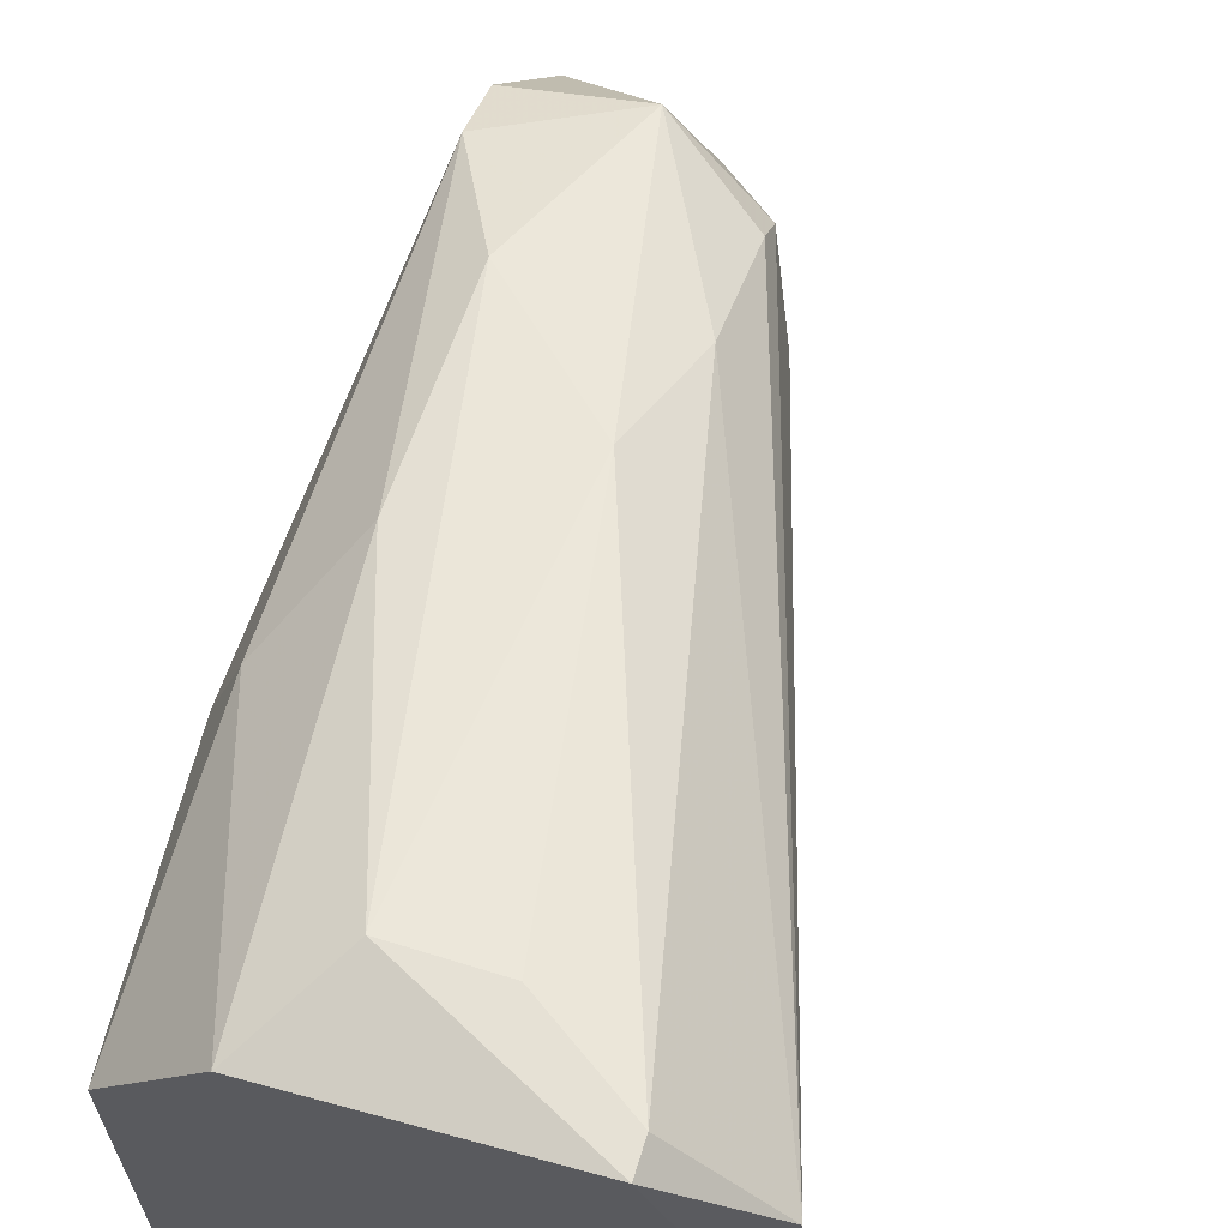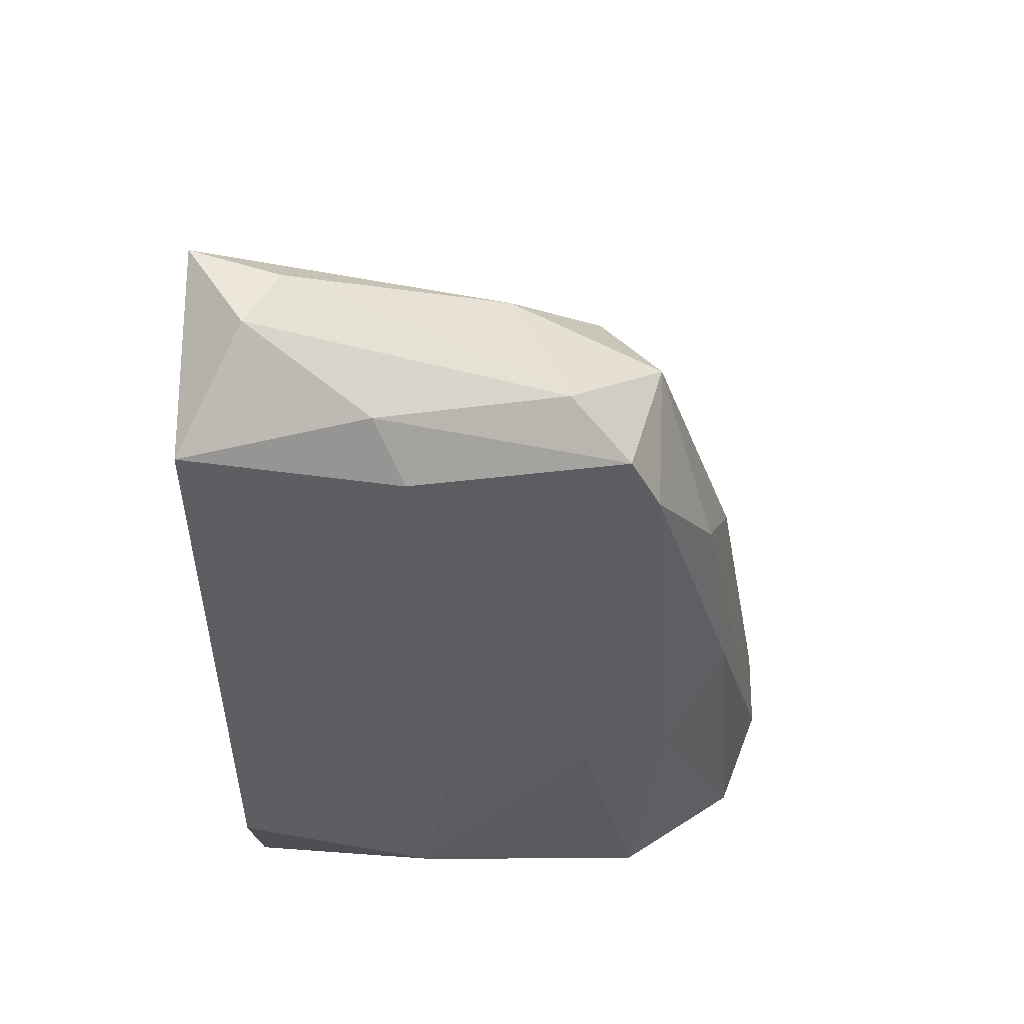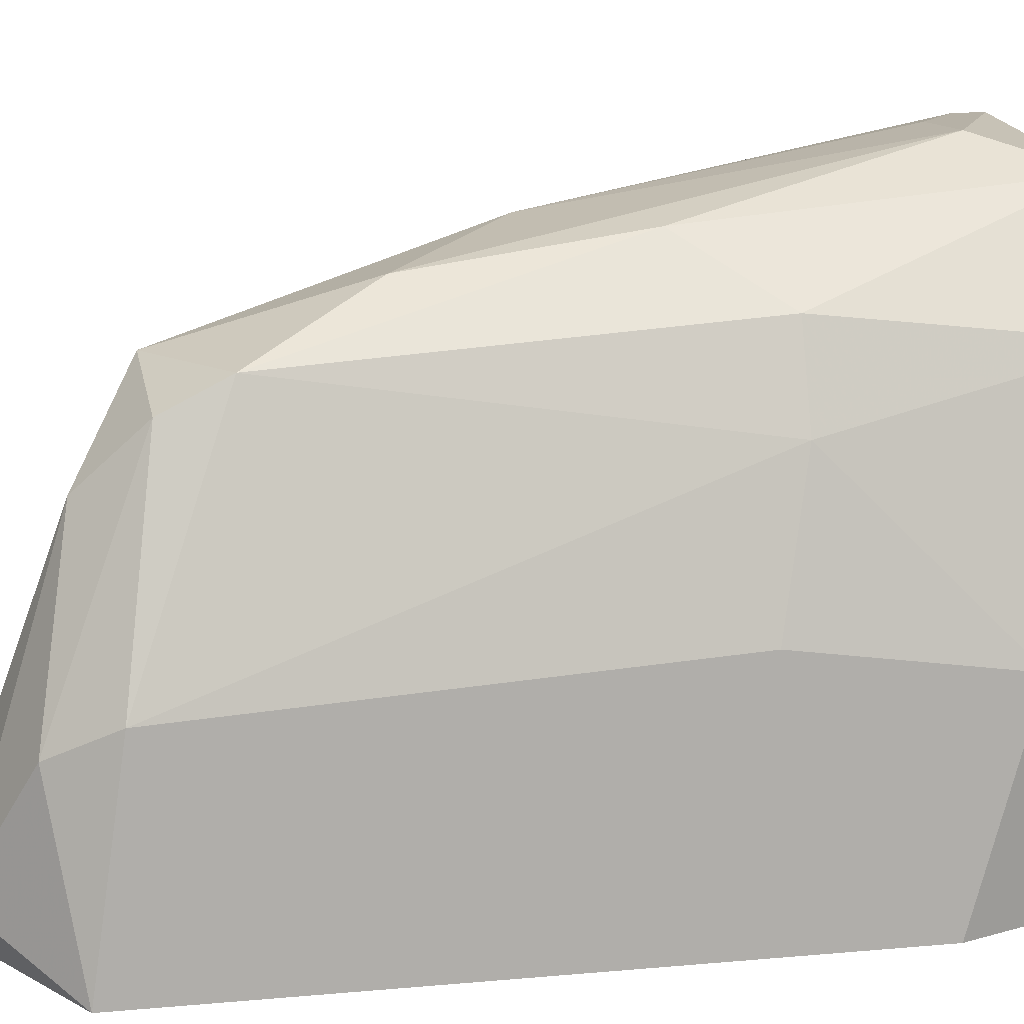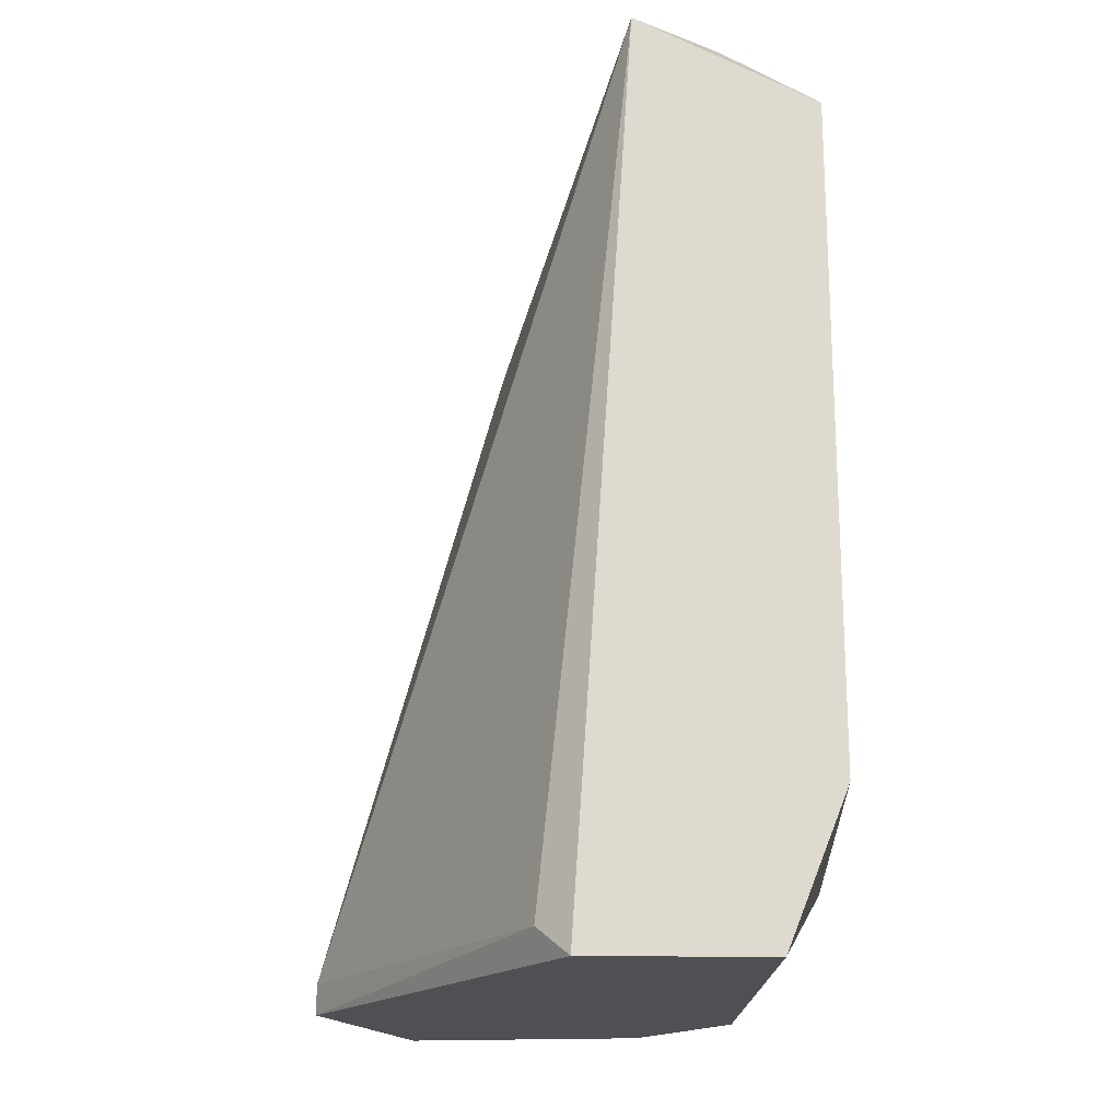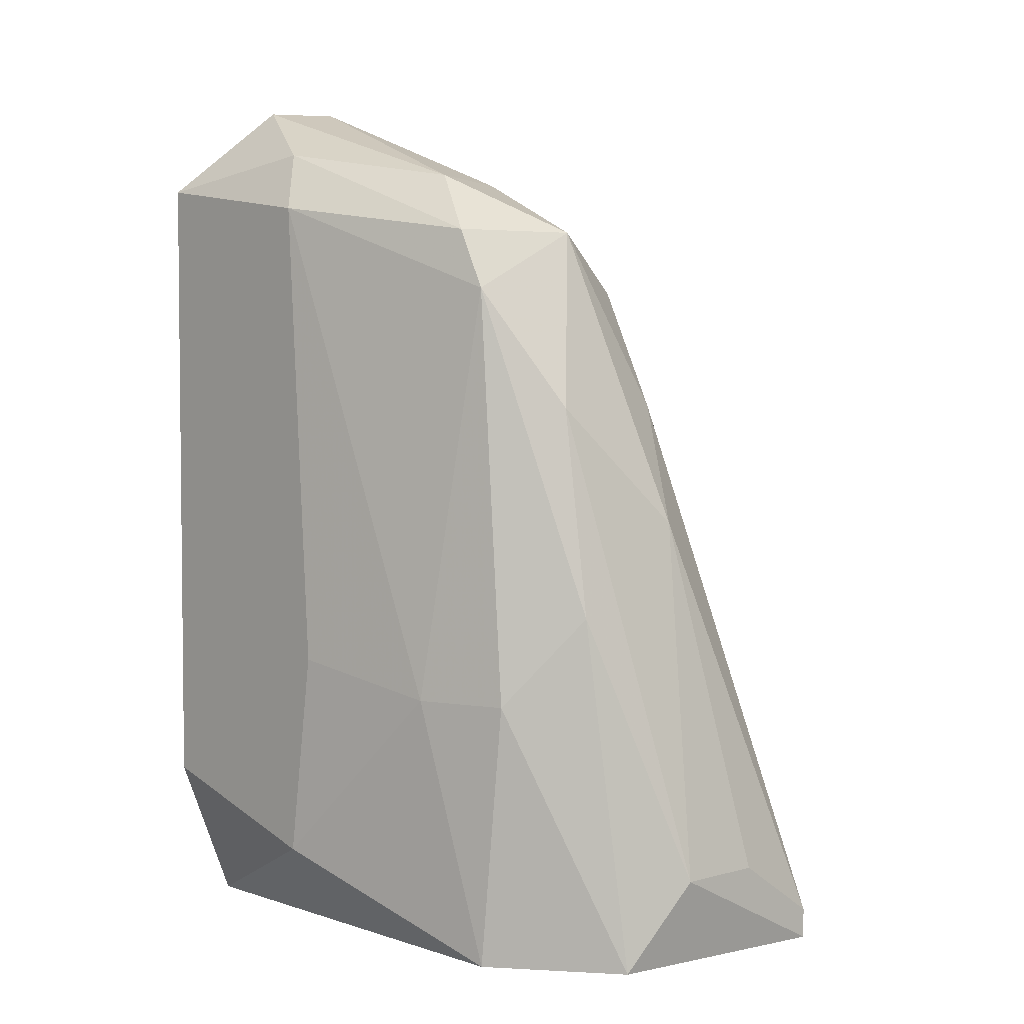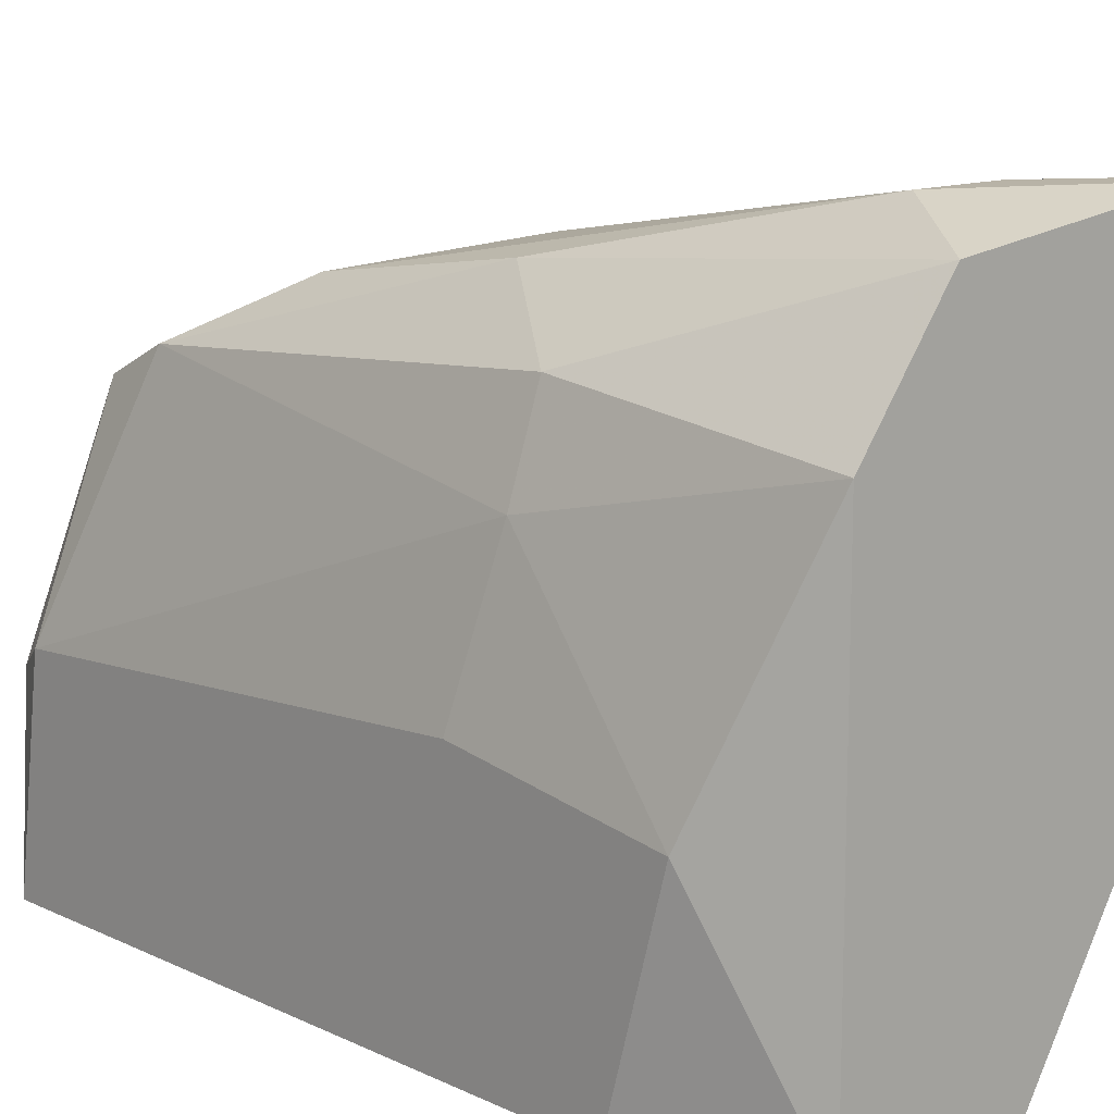
<metadata>
{"format":"obj","ext":"obj","renderer":"f3d","projection":"perspective","resolution":1024,"background":"white","views":[{"elev":64.8,"azim":17.3,"up":"+Z"},{"elev":51.0,"azim":-88.1,"up":"+Y"},{"elev":12.1,"azim":-102.3,"up":"+Z"},{"elev":-18.8,"azim":178.3,"up":"+Y"},{"elev":3.8,"azim":-42.6,"up":"+Y"},{"elev":12.8,"azim":-42.7,"up":"+Z"}]}
</metadata>
<code>
v -0.02783 0.01595 0.05757
v -0.02783 0.0136 0.05874
v -0.02783 -0.002868 0.05992
v -0.02783 -0.01345 0.05874
v -0.02783 -0.01345 0.04111
v -0.01137 -0.01228 0.05639
v -0.01137 -0.01228 0.06109
v -0.01137 -0.01345 0.05639
v -0.02195 -0.009924 0.06463
v -0.02195 0.0183 0.05287
v -0.02312 0.01595 0.05874
v -0.02312 0.02183 0.04111
v -0.0149 -0.01228 0.06463
v -0.0149 -0.01345 0.06463
v -0.02078 0.004189 0.06227
v -0.02078 -0.01345 0.04111
v -0.0243 0.02183 0.04464
v -0.0243 -0.01345 0.06345
v -0.02548 0.000662 0.06227
v -0.02548 0.008893 0.06109
v -0.02901 0.01947 0.04816
v -0.02901 -0.002868 0.05639
v -0.02666 0.02183 0.04346
v -0.02666 0.0183 0.05521
v -0.01843 0.01242 0.05404
v -0.01843 -0.009924 0.06463
v -0.0196 0.0136 0.05757
v -0.0196 -0.01228 0.04228
v -0.0196 0.01477 0.05639
v -0.0196 0.008893 0.05992
v -0.03019 -0.009924 0.04934
v -0.03019 0.01712 0.04934
v -0.03019 -0.007568 0.04111
v -0.03019 0.0183 0.04111
v -0.03019 -0.00169 0.05051
f 15 13 30
f 16 8 4
f 16 33 12
f 12 33 34
f 34 33 35
f 26 9 14
f 4 8 14
f 33 16 5
f 16 4 5
f 14 8 7
f 34 35 32
f 8 16 28
f 16 12 28
f 35 33 31
f 33 5 31
f 5 4 31
f 14 9 18
f 4 14 18
f 3 4 18
f 9 26 15
f 20 9 15
f 11 20 15
f 7 8 6
f 12 25 6
f 25 7 6
f 8 28 6
f 28 12 6
f 17 12 23
f 12 34 23
f 1 11 24
f 17 23 24
f 32 35 22
f 4 3 22
f 35 31 22
f 31 4 22
f 12 17 10
f 24 11 10
f 17 24 10
f 11 1 2
f 1 32 2
f 20 11 2
f 32 22 2
f 22 3 2
f 9 20 19
f 18 9 19
f 3 18 19
f 20 2 19
f 2 3 19
f 26 14 13
f 14 7 13
f 15 26 13
f 32 1 21
f 34 32 21
f 23 34 21
f 24 23 21
f 1 24 21
f 11 27 29
f 27 7 29
f 25 12 29
f 7 25 29
f 12 10 29
f 10 11 29
f 27 11 30
f 7 27 30
f 11 15 30
f 13 7 30

</code>
